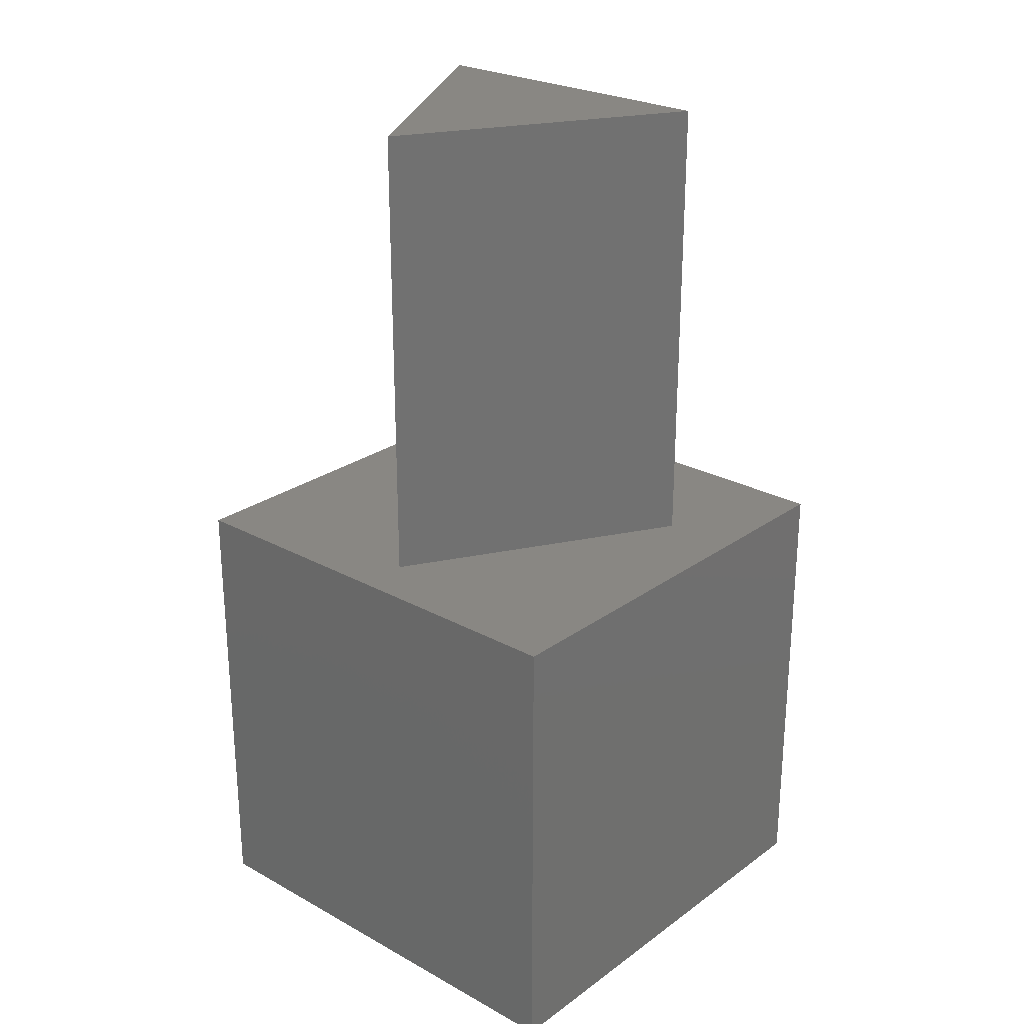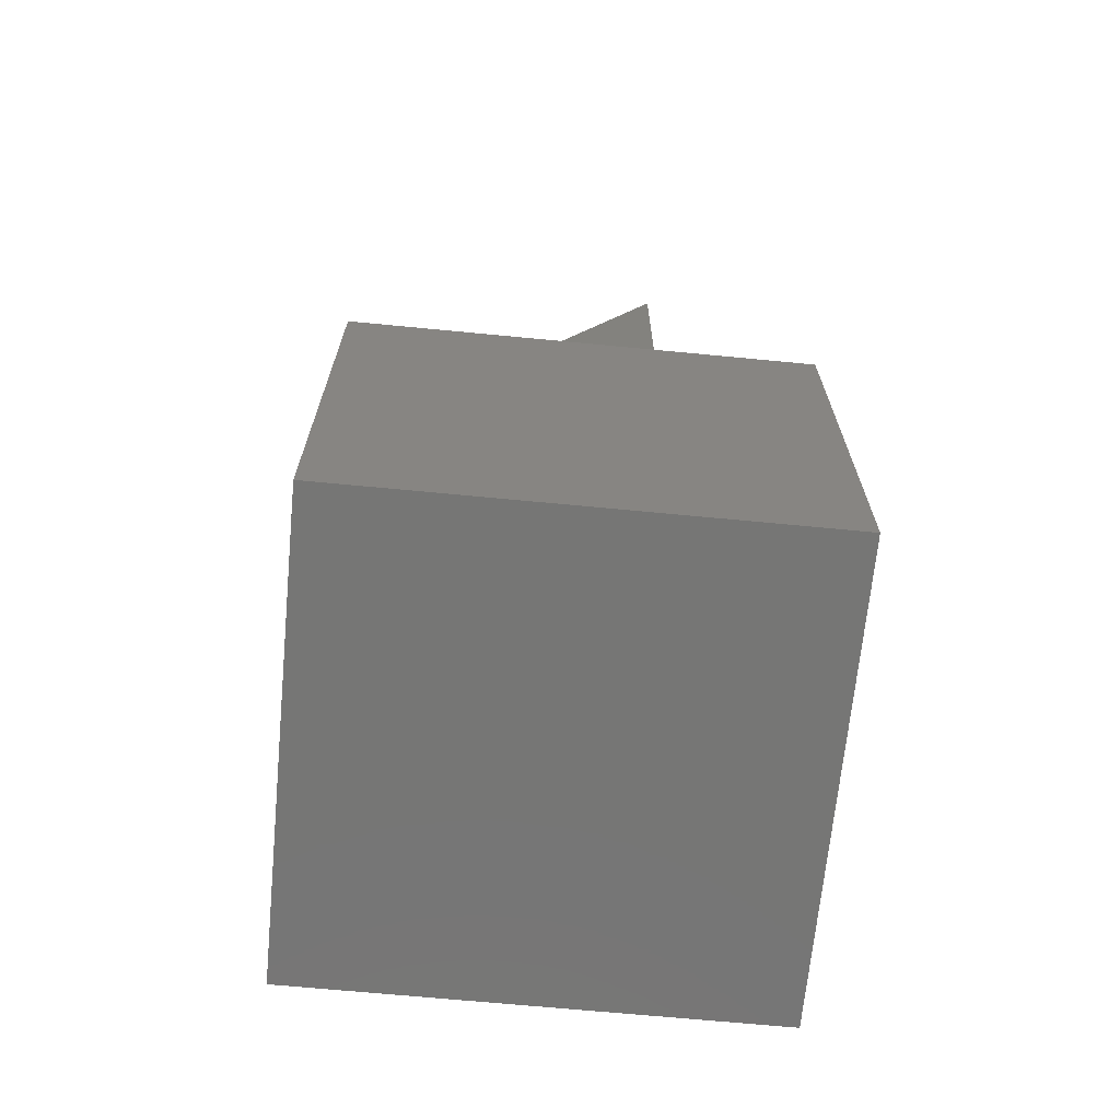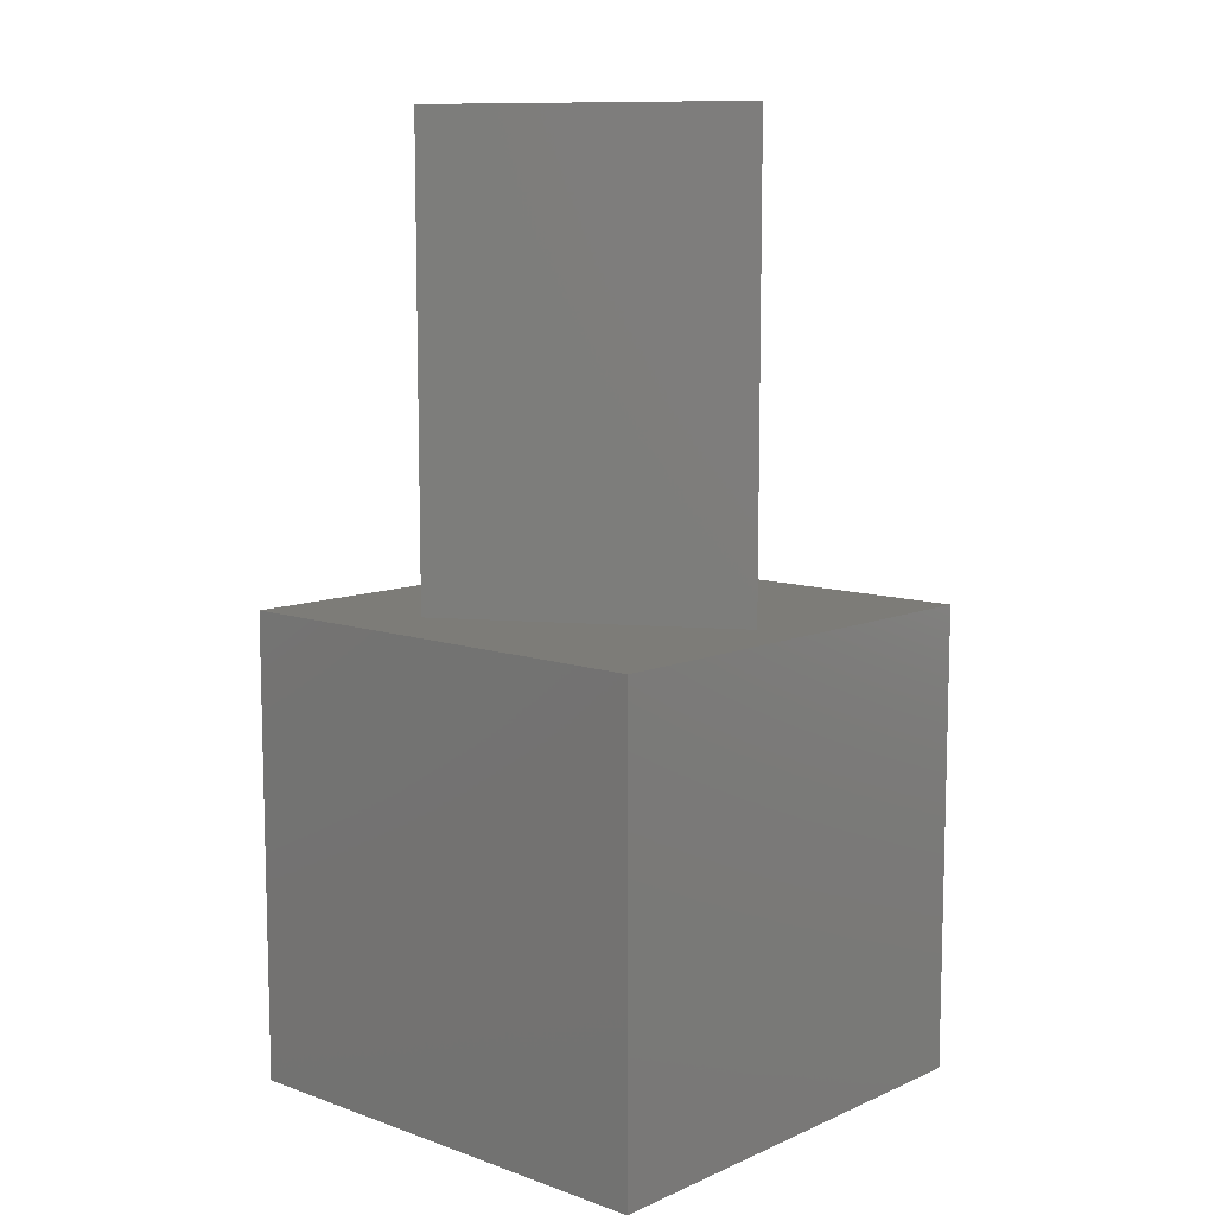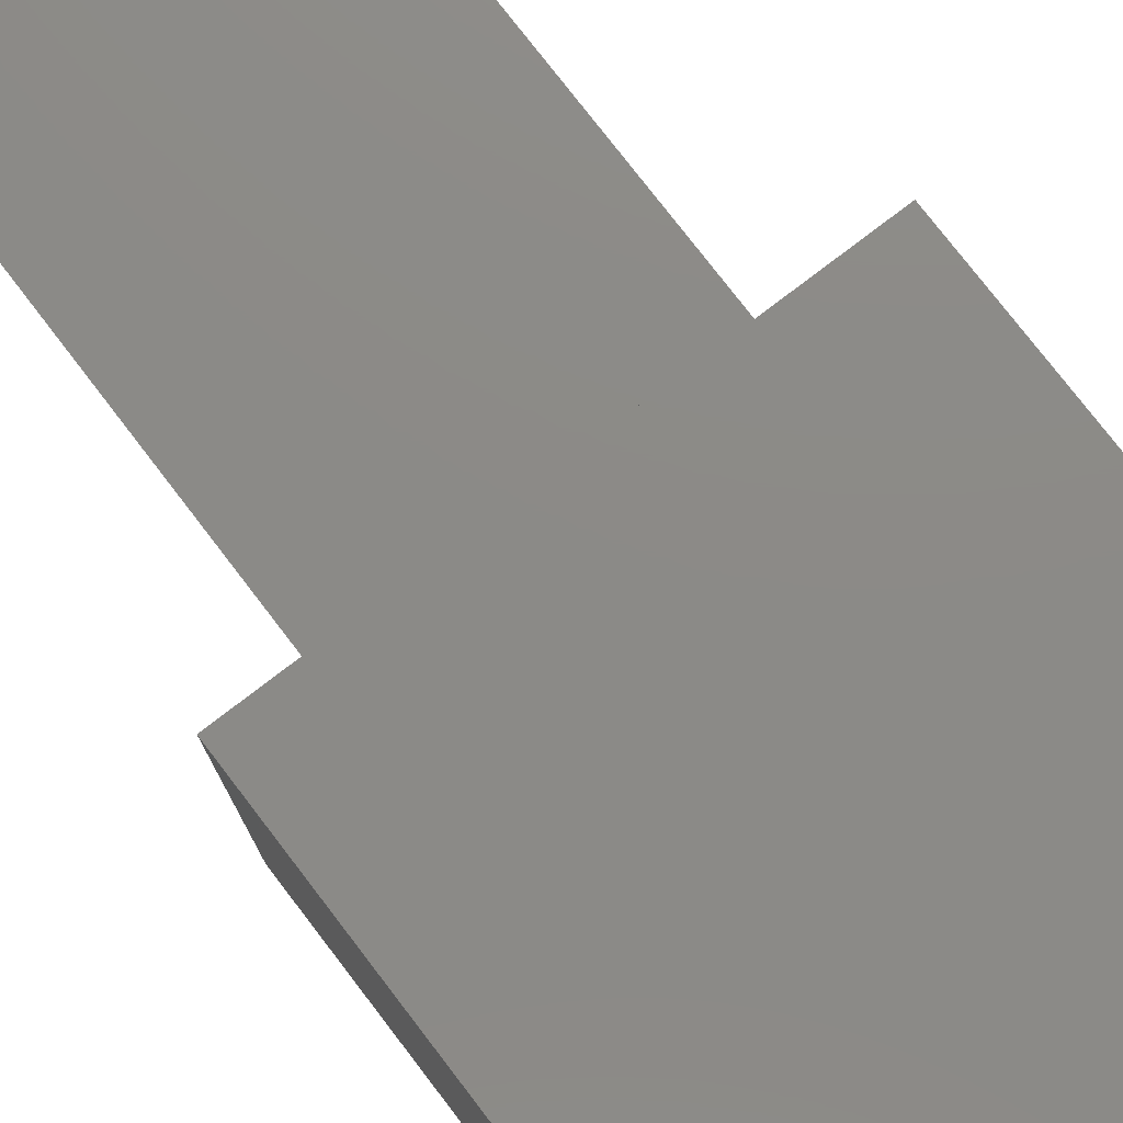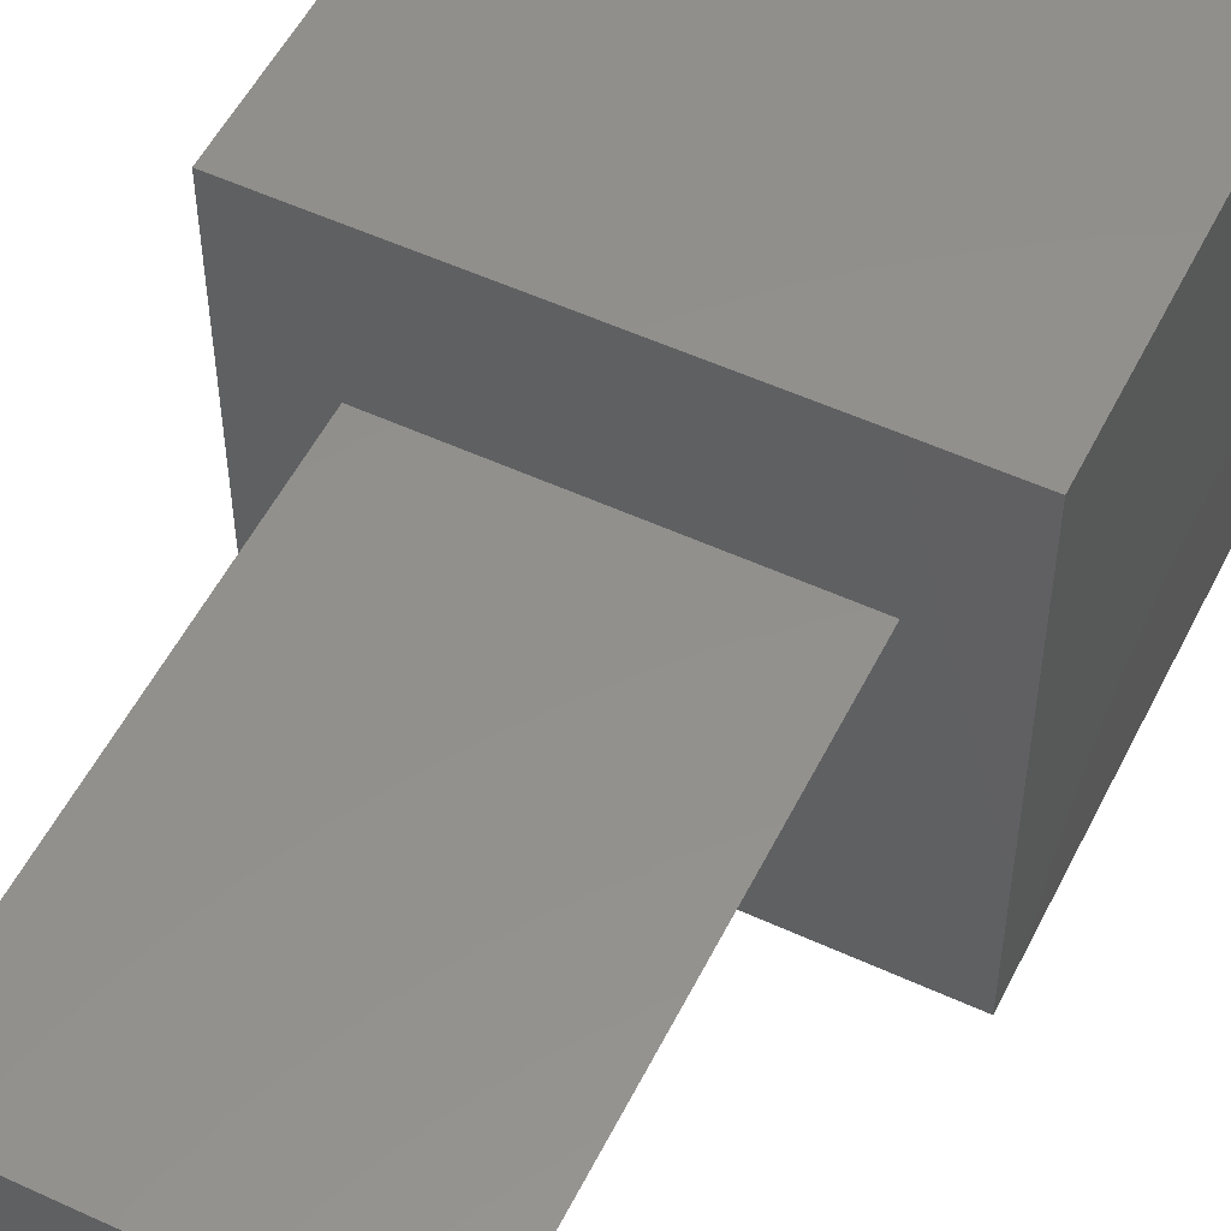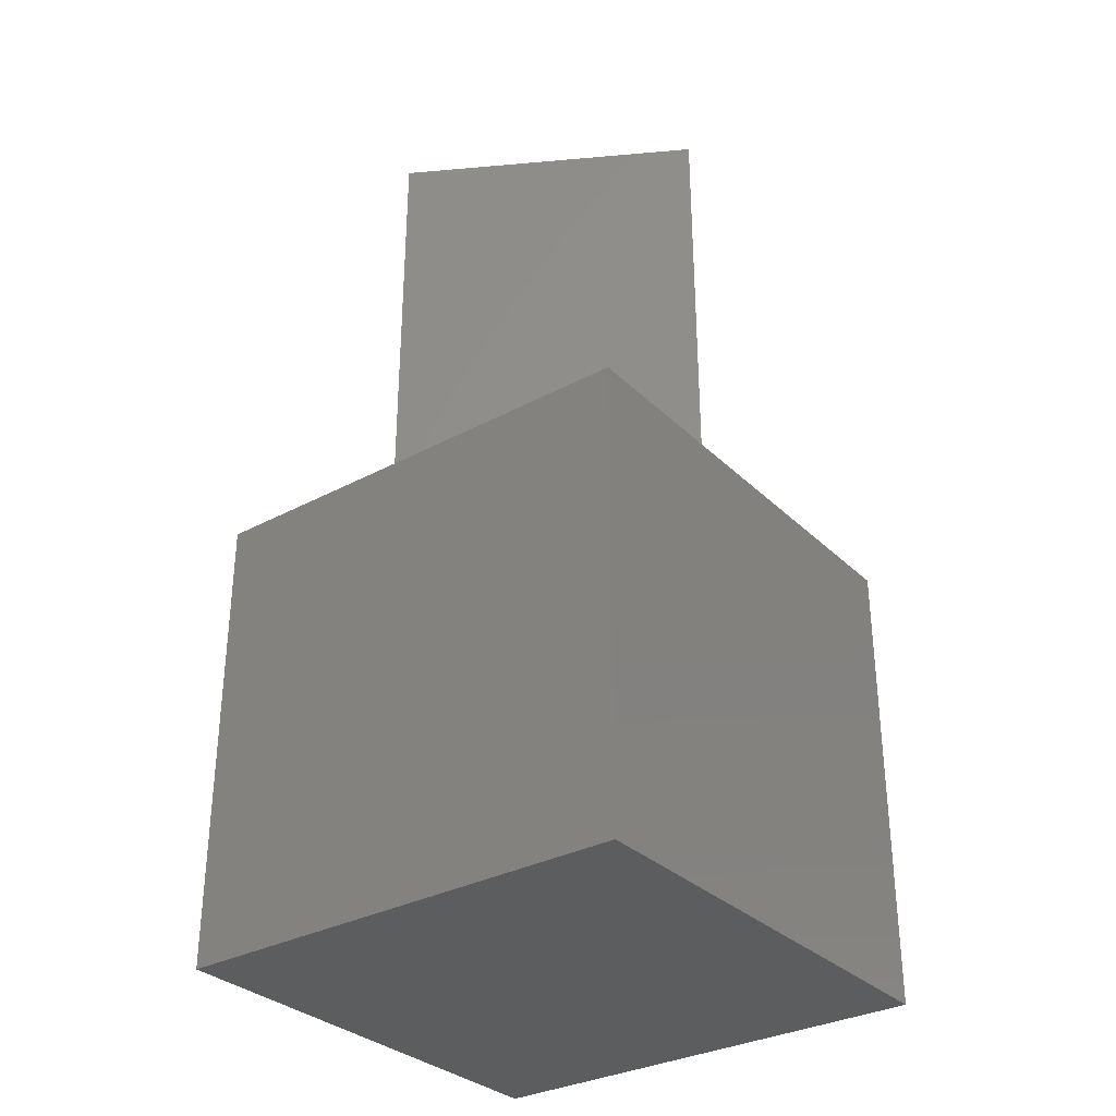
<metadata>
{"format":"stl","ext":"stl","renderer":"f3d","projection":"perspective","resolution":1024,"background":"white","views":[{"elev":25.5,"azim":41.3,"up":"+Z"},{"elev":-68.2,"azim":84.5,"up":"+Z"},{"elev":9.5,"azim":-47.9,"up":"+Z"},{"elev":77.4,"azim":142.5,"up":"+Y"},{"elev":53.5,"azim":26.2,"up":"+Y"},{"elev":-32.0,"azim":-52.9,"up":"+Z"}]}
</metadata>
<code>
# stl→obj: 14 verts, 24 faces
v 10 0 10
v 10 10 0
v 10 10 10
v 10 0 0
v 8.377 6.95 10
v 1.623 6.95 10
v 0 10 10
v 5 1.1 10
v 0 0 10
v 0 0 0
v 0 10 0
v 1.623 6.95 20
v 8.377 6.95 20
v 5 1.1 20
f 1 2 3
f 2 1 4
f 3 5 1
f 3 6 5
f 6 3 7
f 8 1 5
f 8 9 1
f 6 9 8
f 9 6 7
f 10 7 11
f 7 10 9
f 2 7 3
f 7 2 11
f 10 1 9
f 1 10 4
f 5 12 13
f 12 5 6
f 13 12 14
f 8 12 6
f 12 8 14
f 14 5 13
f 5 14 8
f 10 2 4
f 2 10 11

</code>
